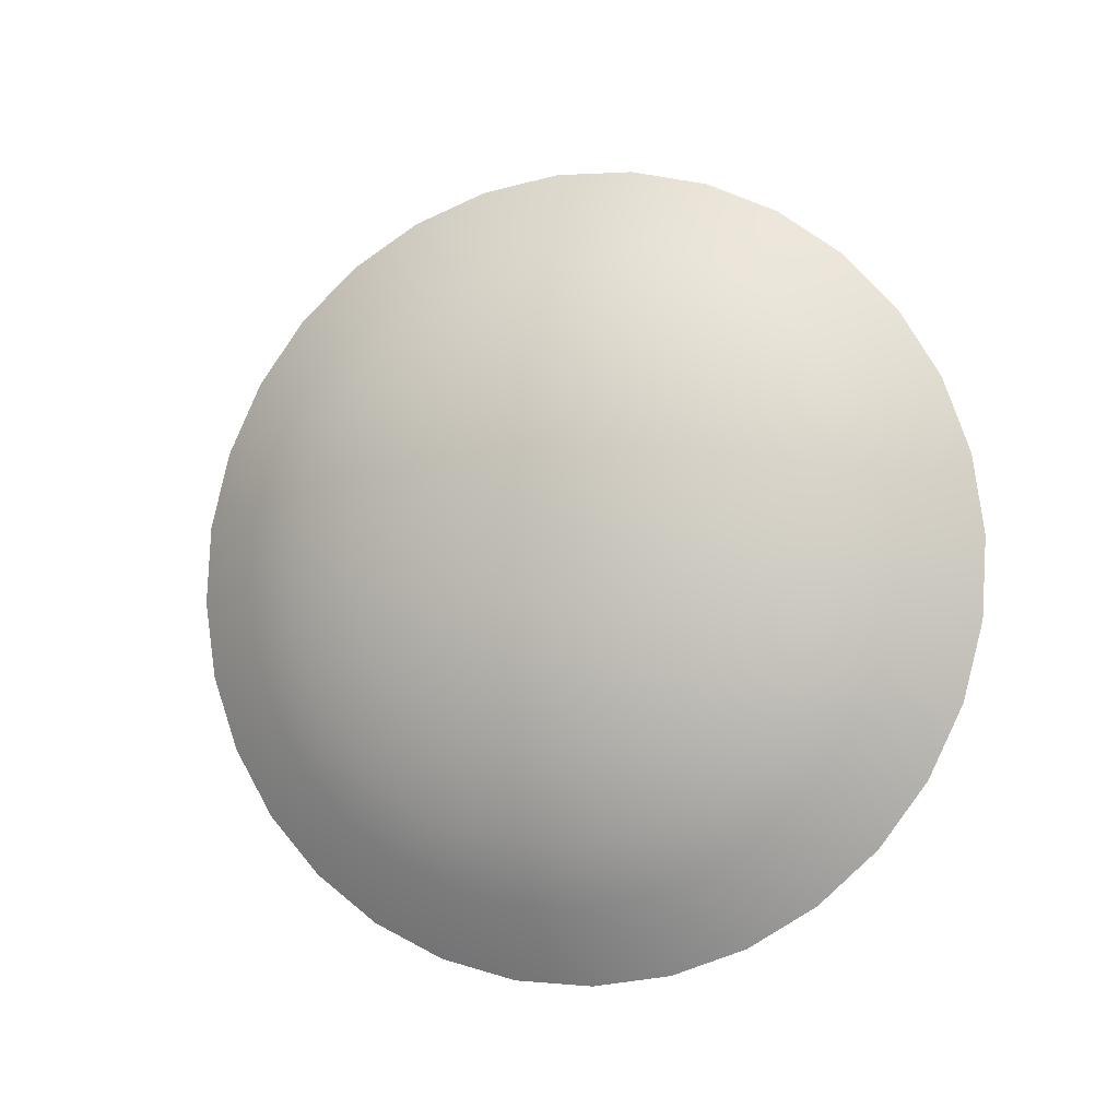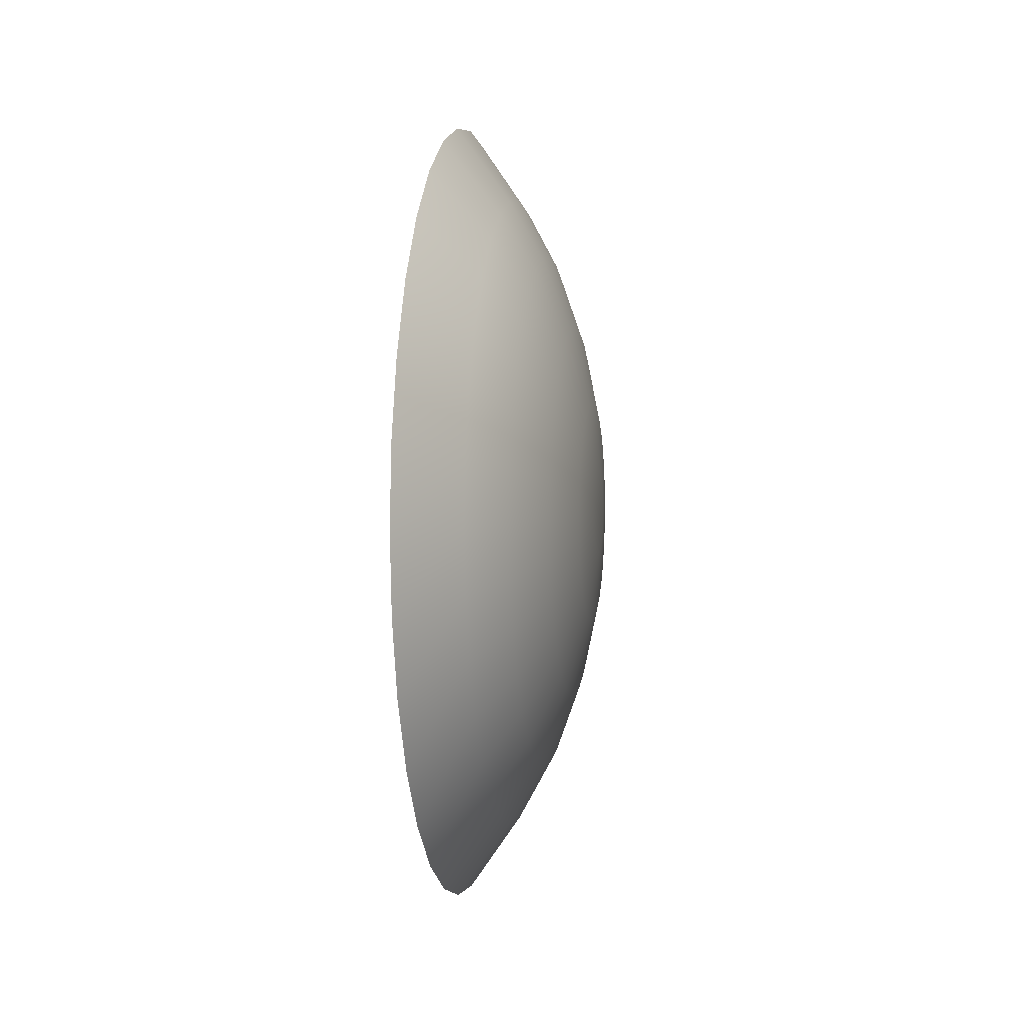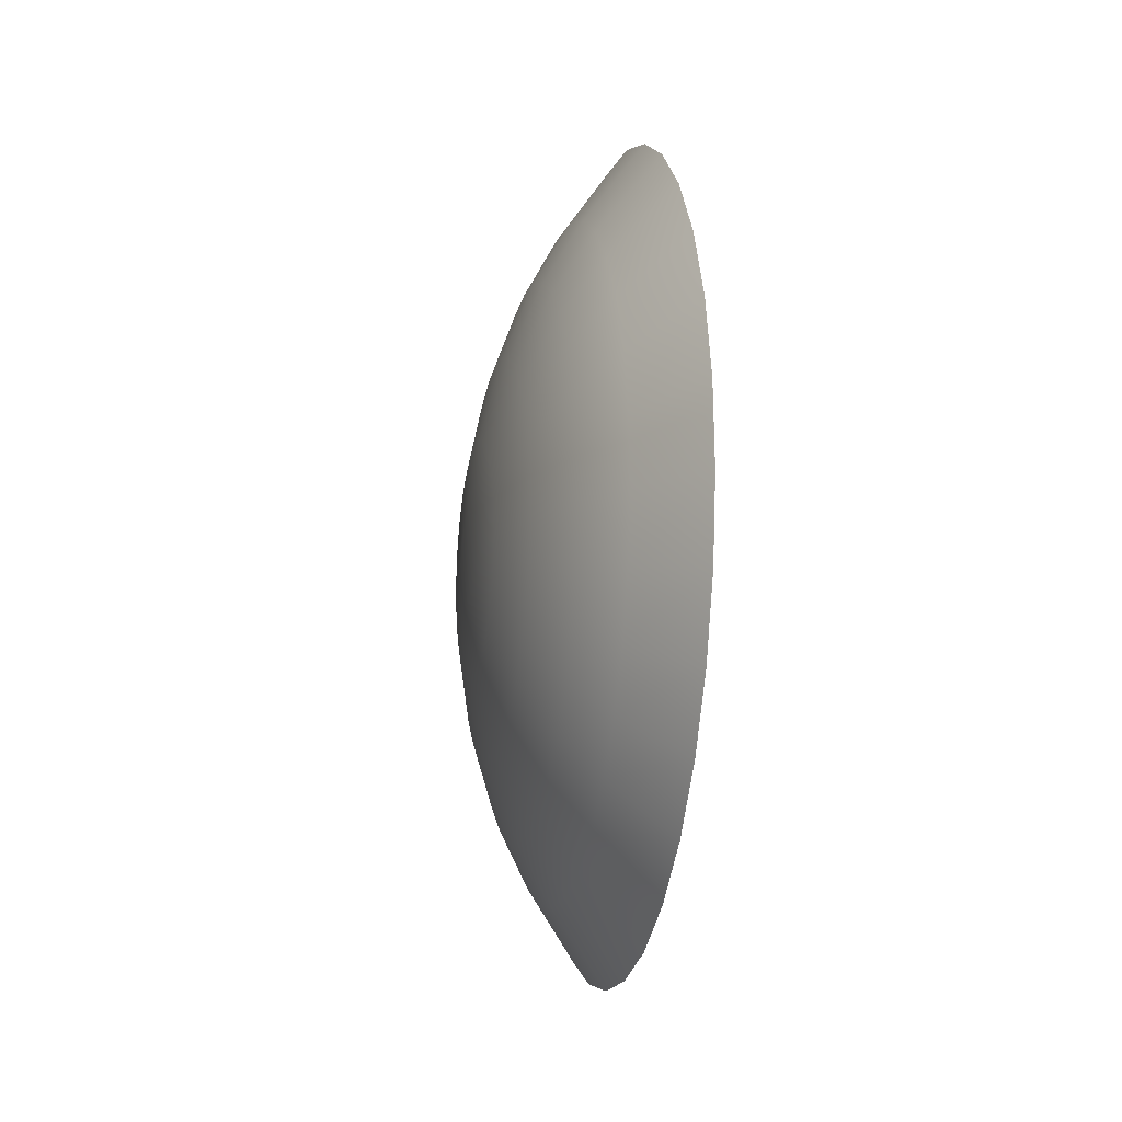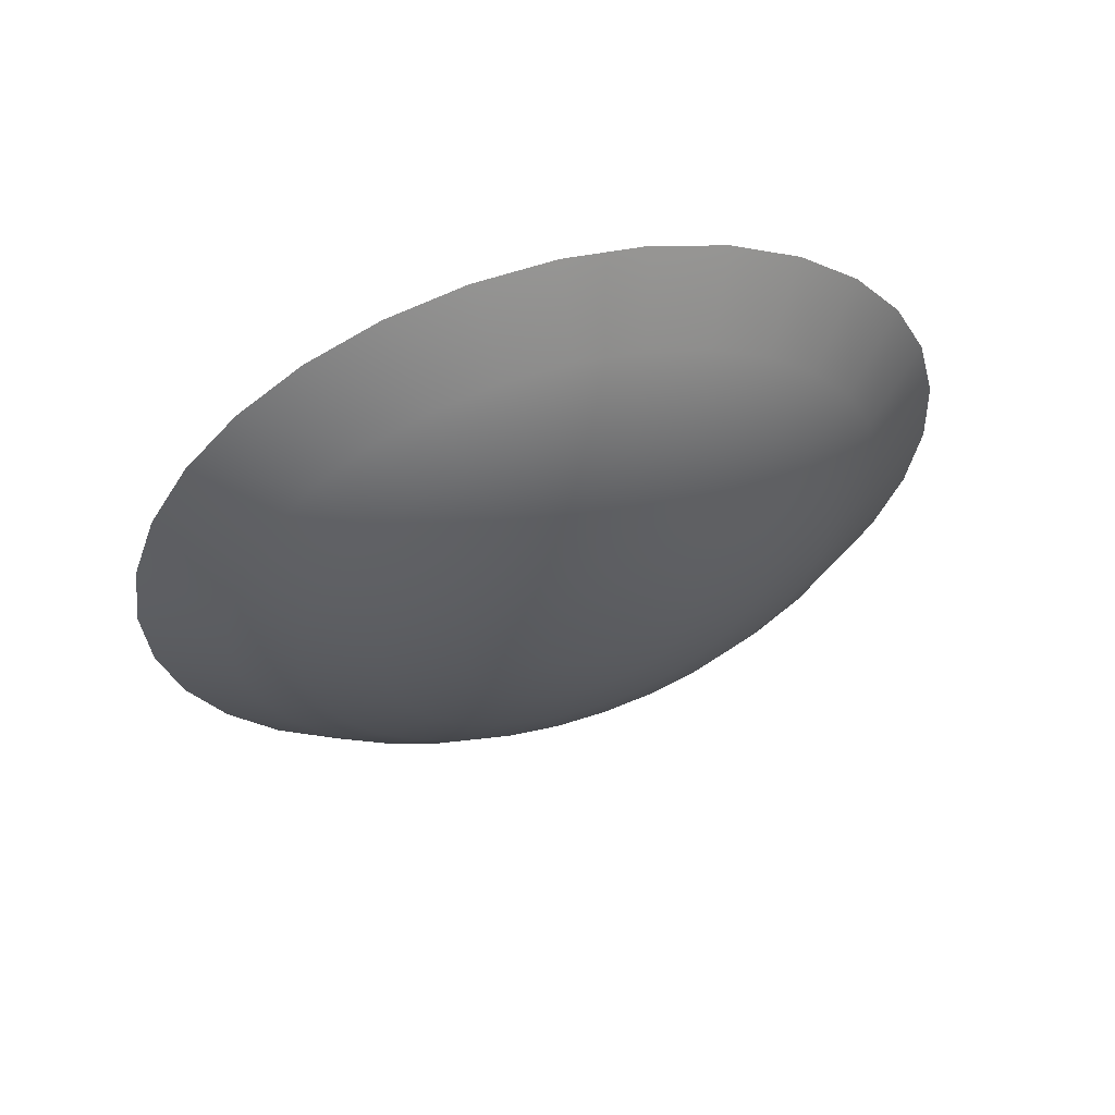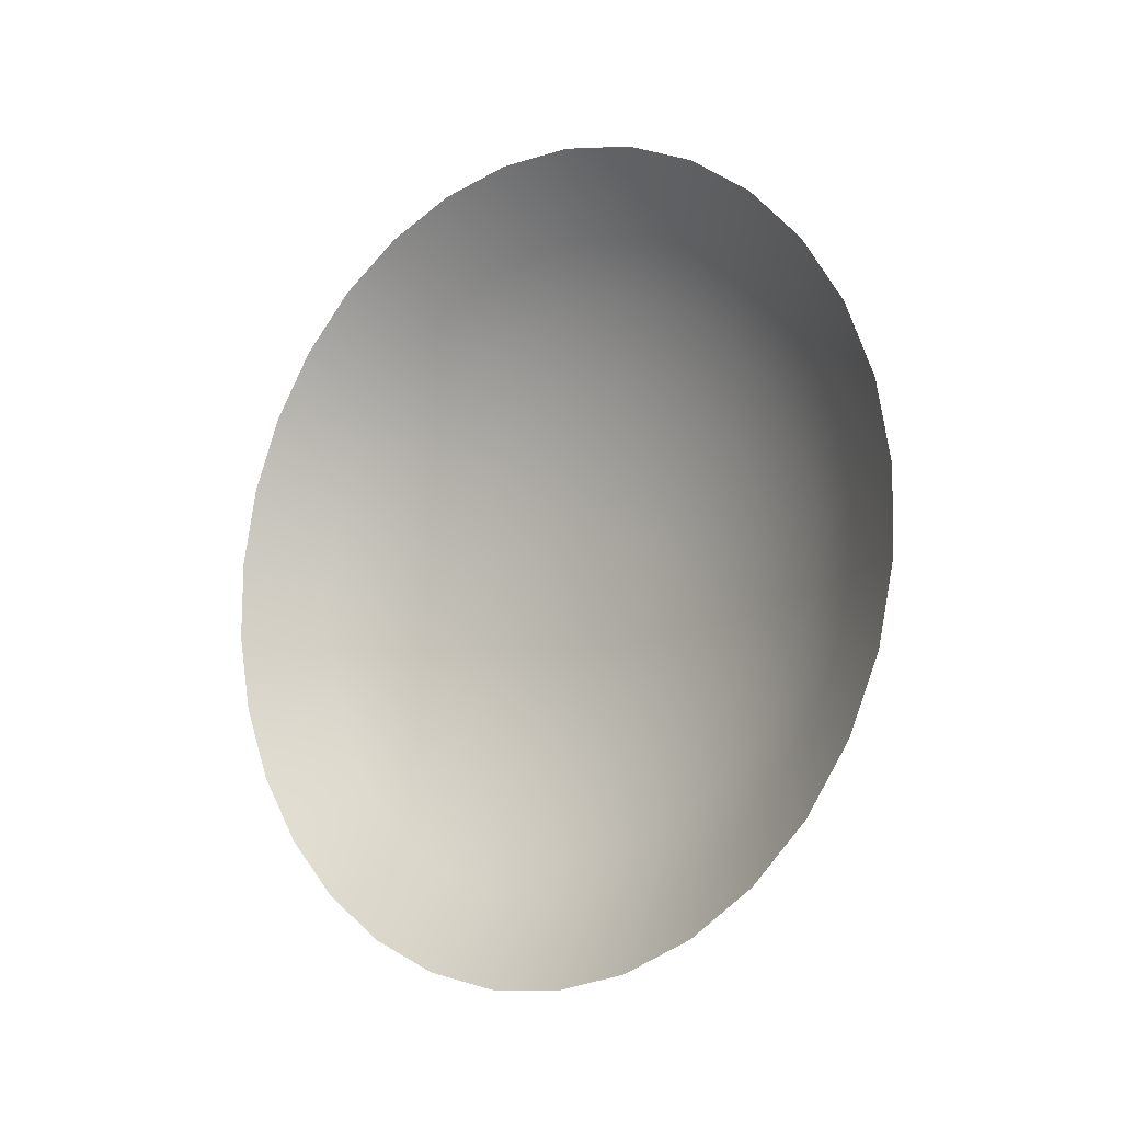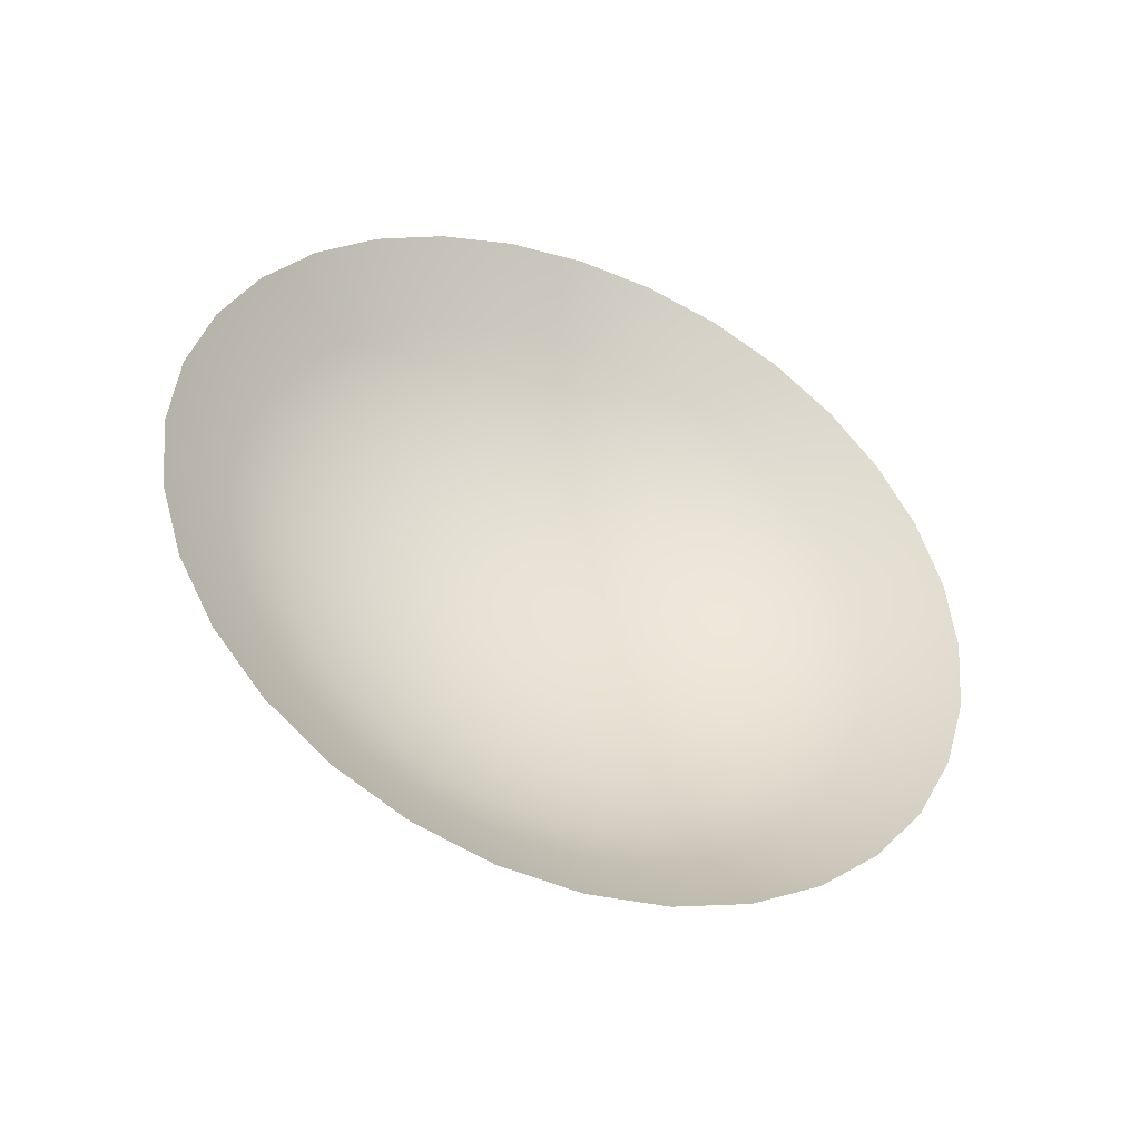
<metadata>
{"format":"obj","ext":"obj","renderer":"f3d","projection":"perspective","resolution":1024,"background":"white","views":[{"elev":-15.1,"azim":-71.2,"up":"+Y"},{"elev":2.4,"azim":-163.3,"up":"+Z"},{"elev":-57.0,"azim":-8.2,"up":"+Y"},{"elev":50.4,"azim":-107.2,"up":"+Y"},{"elev":-0.8,"azim":130.3,"up":"+Y"},{"elev":-42.7,"azim":75.1,"up":"+Z"}]}
</metadata>
<code>
v -0.5905 0.1871 -0.05837
v -0.592 0.1982 -0.05498
v -0.5934 0.2084 -0.04948
v -0.5946 0.2173 -0.04208
v -0.5956 0.2246 -0.03306
v -0.5963 0.2301 -0.02277
v -0.5967 0.2334 -0.01161
v -0.5969 0.2346 0
v -0.5967 0.2334 0.01161
v -0.5963 0.2301 0.02277
v -0.5956 0.2246 0.03306
v -0.5946 0.2173 0.04208
v -0.5934 0.2084 0.04948
v -0.592 0.1982 0.05498
v -0.5905 0.1871 0.05837
v -0.589 0.1756 0.05951
v -0.5875 0.1641 0.05837
v -0.586 0.153 0.05498
v -0.5846 0.1428 0.04948
v -0.5834 0.1339 0.04208
v -0.5824 0.1265 0.03306
v -0.5817 0.1211 0.02277
v -0.5813 0.1177 0.01161
v -0.5811 0.1166 0
v -0.5813 0.1177 -0.01161
v -0.5817 0.1211 -0.02277
v -0.5824 0.1265 -0.03306
v -0.5834 0.1339 -0.04208
v -0.5846 0.1428 -0.04948
v -0.586 0.153 -0.05498
v -0.5875 0.1641 -0.05837
v -0.589 0.1756 -0.05951
v -0.5979 0.1839 -0.04739
v -0.6092 0.1741 -0.006248
v -0.6024 0.1816 -0.03885
v -0.6062 0.1789 -0.02803
v -0.6085 0.1763 -0.01658
v -0.6094 0.1753 -0.005886
v -0.5991 0.1929 -0.04465
v -0.609 0.1794 -0.01562
v -0.6069 0.1842 -0.0264
v -0.6034 0.1889 -0.0366
v -0.6002 0.2012 -0.04018
v -0.6095 0.1764 -0.005297
v -0.6043 0.1957 -0.03294
v -0.6075 0.1891 -0.02376
v -0.6093 0.1823 -0.01406
v -0.6096 0.1774 -0.004505
v -0.6012 0.2084 -0.03417
v -0.6097 0.1849 -0.01196
v -0.6081 0.1934 -0.02021
v -0.6051 0.2017 -0.02801
v -0.602 0.2144 -0.02685
v -0.6097 0.1782 -0.003539
v -0.6058 0.2066 -0.02201
v -0.6086 0.1969 -0.01588
v -0.61 0.187 -0.009393
v -0.6098 0.1787 -0.002438
v -0.6026 0.2188 -0.01849
v -0.6102 0.1885 -0.00647
v -0.6089 0.1996 -0.01094
v -0.6063 0.2102 -0.01516
v -0.603 0.2215 -0.009428
v -0.6099 0.1791 -0.001243
v -0.6066 0.2124 -0.007728
v -0.6091 0.2012 -0.005576
v -0.6103 0.1895 -0.003298
v -0.6099 0.1792 0
v -0.6031 0.2225 0
v -0.6103 0.1898 0
v -0.6092 0.2017 0
v -0.6067 0.2132 0
v -0.603 0.2215 0.009427
v -0.6099 0.1791 0.001243
v -0.6066 0.2124 0.007728
v -0.6091 0.2012 0.005575
v -0.6103 0.1895 0.003298
v -0.6026 0.2188 0.01849
v -0.6098 0.1787 0.002438
v -0.6063 0.2102 0.01516
v -0.6089 0.1996 0.01094
v -0.6102 0.1885 0.00647
v -0.6097 0.1782 0.003539
v -0.602 0.2144 0.02685
v -0.61 0.187 0.009393
v -0.6086 0.1969 0.01588
v -0.6058 0.2066 0.02201
v -0.6012 0.2084 0.03417
v -0.6096 0.1774 0.004505
v -0.6051 0.2017 0.02801
v -0.6081 0.1934 0.02021
v -0.6097 0.1849 0.01196
v -0.6095 0.1764 0.005297
v -0.6002 0.2012 0.04018
v -0.6093 0.1823 0.01406
v -0.6075 0.1891 0.02376
v -0.6043 0.1957 0.03294
v -0.6094 0.1753 0.005885
v -0.5991 0.1929 0.04465
v -0.609 0.1794 0.01562
v -0.6069 0.1842 0.0264
v -0.6034 0.1889 0.0366
v -0.5979 0.1839 0.04739
v -0.6092 0.1741 0.006248
v -0.6024 0.1816 0.03885
v -0.6062 0.1789 0.02803
v -0.6085 0.1763 0.01658
v -0.5967 0.1746 0.04832
v -0.609 0.1729 0.00637
v -0.6014 0.1739 0.03961
v -0.6054 0.1734 0.02858
v -0.6081 0.173 0.01691
v -0.6089 0.1717 0.006248
v -0.5954 0.1652 0.04739
v -0.6077 0.1698 0.01658
v -0.6047 0.1679 0.02803
v -0.6004 0.1663 0.03885
v -0.5942 0.1562 0.04465
v -0.6087 0.1705 0.005885
v -0.5994 0.1589 0.0366
v -0.604 0.1625 0.0264
v -0.6072 0.1666 0.01562
v -0.6086 0.1694 0.005297
v -0.5931 0.1479 0.04018
v -0.6069 0.1637 0.01406
v -0.6033 0.1576 0.02376
v -0.5985 0.1521 0.03294
v -0.5922 0.1407 0.03417
v -0.6084 0.1684 0.004505
v -0.5977 0.1462 0.02801
v -0.6027 0.1534 0.02021
v -0.6065 0.1612 0.01196
v -0.6083 0.1677 0.003539
v -0.5914 0.1347 0.02685
v -0.6062 0.1591 0.009393
v -0.6023 0.1498 0.01588
v -0.5971 0.1413 0.02201
v -0.6083 0.1671 0.002438
v -0.5908 0.1303 0.01849
v -0.606 0.1575 0.00647
v -0.6019 0.1472 0.01094
v -0.5966 0.1376 0.01516
v -0.5904 0.1276 0.009427
v -0.6082 0.1667 0.001243
v -0.5963 0.1354 0.007728
v -0.6017 0.1456 0.005575
v -0.6059 0.1566 0.003298
v -0.6082 0.1666 0
v -0.5903 0.1267 0
v -0.6059 0.1563 0
v -0.6016 0.1451 0
v -0.5962 0.1347 0
v -0.5904 0.1276 -0.009428
v -0.6082 0.1667 -0.001243
v -0.5963 0.1354 -0.007728
v -0.6017 0.1456 -0.005576
v -0.6059 0.1566 -0.003298
v -0.6083 0.1671 -0.002438
v -0.5908 0.1303 -0.01849
v -0.606 0.1575 -0.00647
v -0.6019 0.1472 -0.01094
v -0.5966 0.1376 -0.01516
v -0.6083 0.1677 -0.003539
v -0.5914 0.1347 -0.02685
v -0.6062 0.1591 -0.009393
v -0.6023 0.1498 -0.01588
v -0.5971 0.1413 -0.02201
v -0.5922 0.1407 -0.03417
v -0.6084 0.1684 -0.004505
v -0.5977 0.1462 -0.02801
v -0.6027 0.1534 -0.02021
v -0.6065 0.1612 -0.01196
v -0.6086 0.1694 -0.005297
v -0.5931 0.1479 -0.04018
v -0.6069 0.1637 -0.01406
v -0.6033 0.1576 -0.02376
v -0.5985 0.1521 -0.03294
v -0.6087 0.1705 -0.005886
v -0.5942 0.1562 -0.04465
v -0.6072 0.1666 -0.01562
v -0.604 0.1625 -0.0264
v -0.5994 0.1589 -0.0366
v -0.6089 0.1717 -0.006248
v -0.5954 0.1652 -0.04739
v -0.6077 0.1698 -0.01658
v -0.6047 0.1679 -0.02803
v -0.6004 0.1663 -0.03885
v -0.5967 0.1746 -0.04832
v -0.609 0.1729 -0.006371
v -0.6014 0.1739 -0.03961
v -0.6054 0.1734 -0.02858
v -0.6081 0.173 -0.01691
o front-light
f 21 134 139
f 1 33 39
f 32 188 33
f 19 124 128
f 6 59 63
f 17 114 118
f 23 143 149
f 11 84 88
f 5 53 59
f 25 153 159
f 29 174 179
f 7 63 69
f 13 94 99
f 9 73 78
f 15 103 108
f 24 149 153
f 12 88 94
f 10 78 84
f 8 69 73
f 30 179 184
f 28 168 174
f 26 159 164
f 14 99 103
f 20 128 134
f 22 139 143
f 3 43 49
f 31 184 188
f 4 49 53
f 18 118 124
f 16 108 114
f 27 164 168
f 2 39 43
f 69 72 75
f 72 71 76
f 71 70 77
f 70 68 74
f 114 117 120
f 117 116 121
f 116 115 122
f 115 113 119
f 184 187 190
f 187 186 191
f 186 185 192
f 185 183 189
f 39 42 45
f 42 41 46
f 41 40 47
f 40 38 44
f 49 52 55
f 52 51 56
f 51 50 57
f 50 48 54
f 124 127 130
f 127 126 131
f 126 125 132
f 125 123 129
f 139 142 145
f 142 141 146
f 141 140 147
f 140 138 144
f 164 167 170
f 167 166 171
f 166 165 172
f 165 163 169
f 118 120 127
f 120 121 126
f 121 122 125
f 122 119 123
f 73 75 80
f 75 76 81
f 76 77 82
f 77 74 79
f 188 190 35
f 190 191 36
f 191 192 37
f 192 189 34
f 99 102 105
f 102 101 106
f 101 100 107
f 100 98 104
f 103 105 110
f 105 106 111
f 106 107 112
f 107 104 109
f 59 62 65
f 62 61 66
f 61 60 67
f 60 58 64
f 179 182 187
f 182 181 186
f 181 180 185
f 180 178 183
f 149 152 155
f 152 151 156
f 151 150 157
f 150 148 154
f 94 97 102
f 97 96 101
f 96 95 100
f 95 93 98
f 108 110 117
f 110 111 116
f 111 112 115
f 112 109 113
f 174 177 182
f 177 176 181
f 176 175 180
f 175 173 178
f 33 35 42
f 35 36 41
f 36 37 40
f 37 34 38
f 84 87 90
f 87 86 91
f 86 85 92
f 85 83 89
f 159 162 167
f 162 161 166
f 161 160 165
f 160 158 163
f 88 90 97
f 90 91 96
f 91 92 95
f 92 89 93
f 43 45 52
f 45 46 51
f 46 47 50
f 47 44 48
f 168 170 177
f 170 171 176
f 171 172 175
f 172 169 173
f 134 137 142
f 137 136 141
f 136 135 140
f 135 133 138
f 78 80 87
f 80 81 86
f 81 82 85
f 82 79 83
f 153 155 162
f 155 156 161
f 156 157 160
f 157 154 158
f 53 55 62
f 55 56 61
f 56 57 60
f 57 54 58
f 63 65 72
f 65 66 71
f 66 67 70
f 67 64 68
f 128 130 137
f 130 131 136
f 131 132 135
f 132 129 133
f 143 145 152
f 145 146 151
f 146 147 150
f 147 144 148
f 44 38 34
f 54 44 34
f 58 34 154
f 154 34 173
f 173 34 183
f 189 183 34
f 54 48 44
f 68 64 58
f 79 68 58
f 79 74 68
f 83 79 98
f 93 89 83
f 109 104 98
f 109 98 154
f 119 113 109
f 144 123 119
f 129 123 144
f 138 133 129
f 154 148 144
f 158 154 169
f 22 21 139
f 2 1 39
f 1 32 33
f 20 19 128
f 7 6 63
f 18 17 118
f 24 23 149
f 12 11 88
f 6 5 59
f 26 25 159
f 30 29 179
f 8 7 69
f 14 13 99
f 10 9 78
f 16 15 108
f 25 24 153
f 13 12 94
f 11 10 84
f 9 8 73
f 31 30 184
f 29 28 174
f 27 26 164
f 15 14 103
f 21 20 134
f 23 22 143
f 4 3 49
f 32 31 188
f 5 4 53
f 19 18 124
f 17 16 114
f 28 27 168
f 3 2 43
f 73 69 75
f 75 72 76
f 76 71 77
f 77 70 74
f 118 114 120
f 120 117 121
f 121 116 122
f 122 115 119
f 188 184 190
f 190 187 191
f 191 186 192
f 192 185 189
f 43 39 45
f 45 42 46
f 46 41 47
f 47 40 44
f 53 49 55
f 55 52 56
f 56 51 57
f 57 50 54
f 128 124 130
f 130 127 131
f 131 126 132
f 132 125 129
f 143 139 145
f 145 142 146
f 146 141 147
f 147 140 144
f 168 164 170
f 170 167 171
f 171 166 172
f 172 165 169
f 124 118 127
f 127 120 126
f 126 121 125
f 125 122 123
f 78 73 80
f 80 75 81
f 81 76 82
f 82 77 79
f 33 188 35
f 35 190 36
f 36 191 37
f 37 192 34
f 103 99 105
f 105 102 106
f 106 101 107
f 107 100 104
f 108 103 110
f 110 105 111
f 111 106 112
f 112 107 109
f 63 59 65
f 65 62 66
f 66 61 67
f 67 60 64
f 184 179 187
f 187 182 186
f 186 181 185
f 185 180 183
f 153 149 155
f 155 152 156
f 156 151 157
f 157 150 154
f 99 94 102
f 102 97 101
f 101 96 100
f 100 95 98
f 114 108 117
f 117 110 116
f 116 111 115
f 115 112 113
f 179 174 182
f 182 177 181
f 181 176 180
f 180 175 178
f 39 33 42
f 42 35 41
f 41 36 40
f 40 37 38
f 88 84 90
f 90 87 91
f 91 86 92
f 92 85 89
f 164 159 167
f 167 162 166
f 166 161 165
f 165 160 163
f 94 88 97
f 97 90 96
f 96 91 95
f 95 92 93
f 49 43 52
f 52 45 51
f 51 46 50
f 50 47 48
f 174 168 177
f 177 170 176
f 176 171 175
f 175 172 173
f 139 134 142
f 142 137 141
f 141 136 140
f 140 135 138
f 84 78 87
f 87 80 86
f 86 81 85
f 85 82 83
f 159 153 162
f 162 155 161
f 161 156 160
f 160 157 158
f 59 53 62
f 62 55 61
f 61 56 60
f 60 57 58
f 69 63 72
f 72 65 71
f 71 66 70
f 70 67 68
f 134 128 137
f 137 130 136
f 136 131 135
f 135 132 133
f 149 143 152
f 152 145 151
f 151 146 150
f 150 147 148
f 58 54 34
f 98 58 154
f 169 154 173
f 178 173 183
f 98 79 58
f 93 83 98
f 119 109 154
f 154 144 119
f 138 129 144
f 163 158 169

</code>
